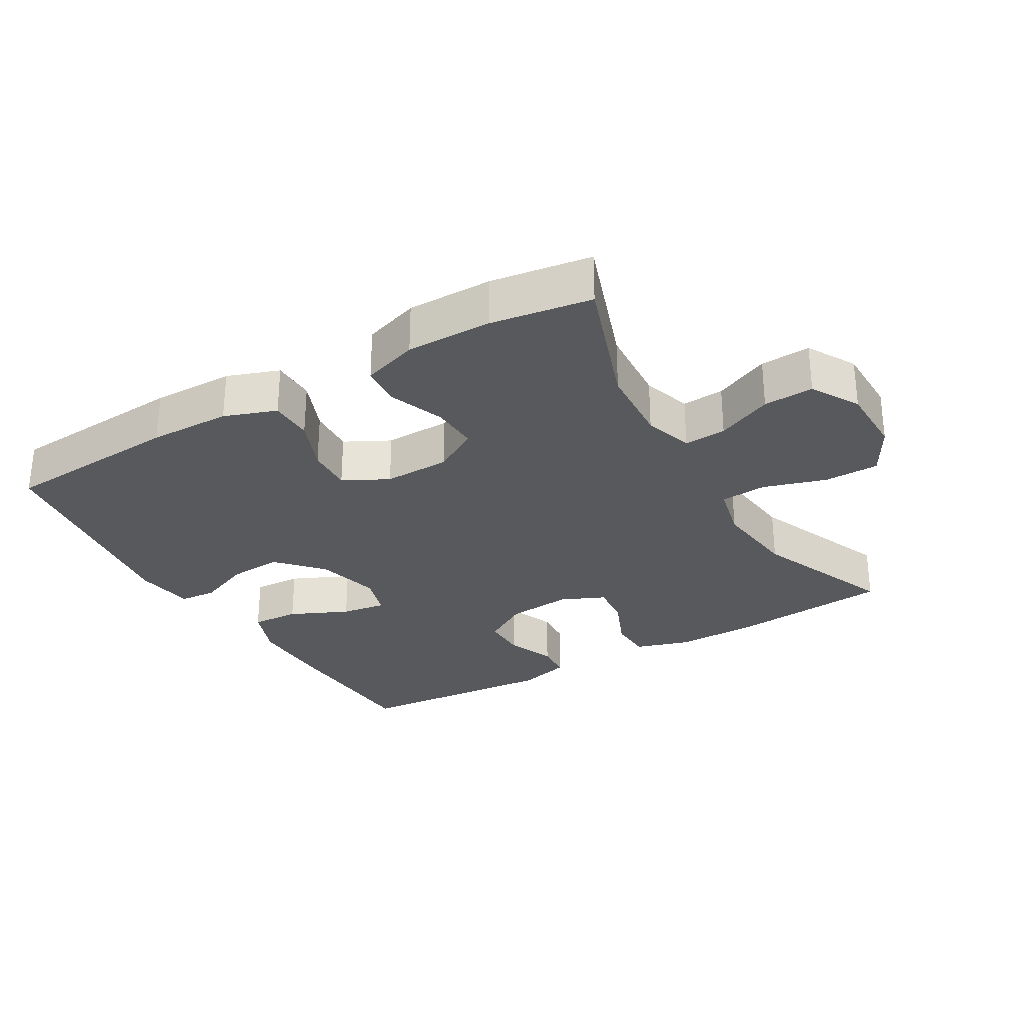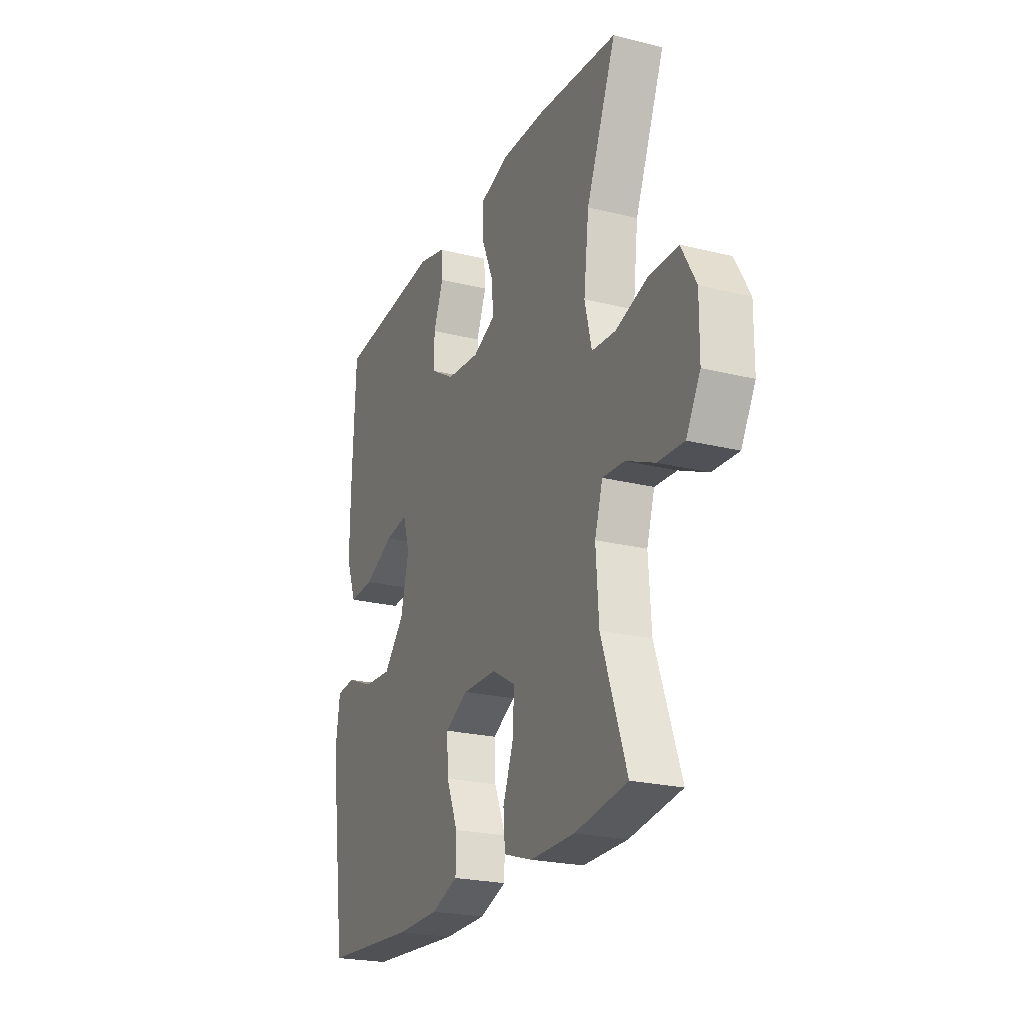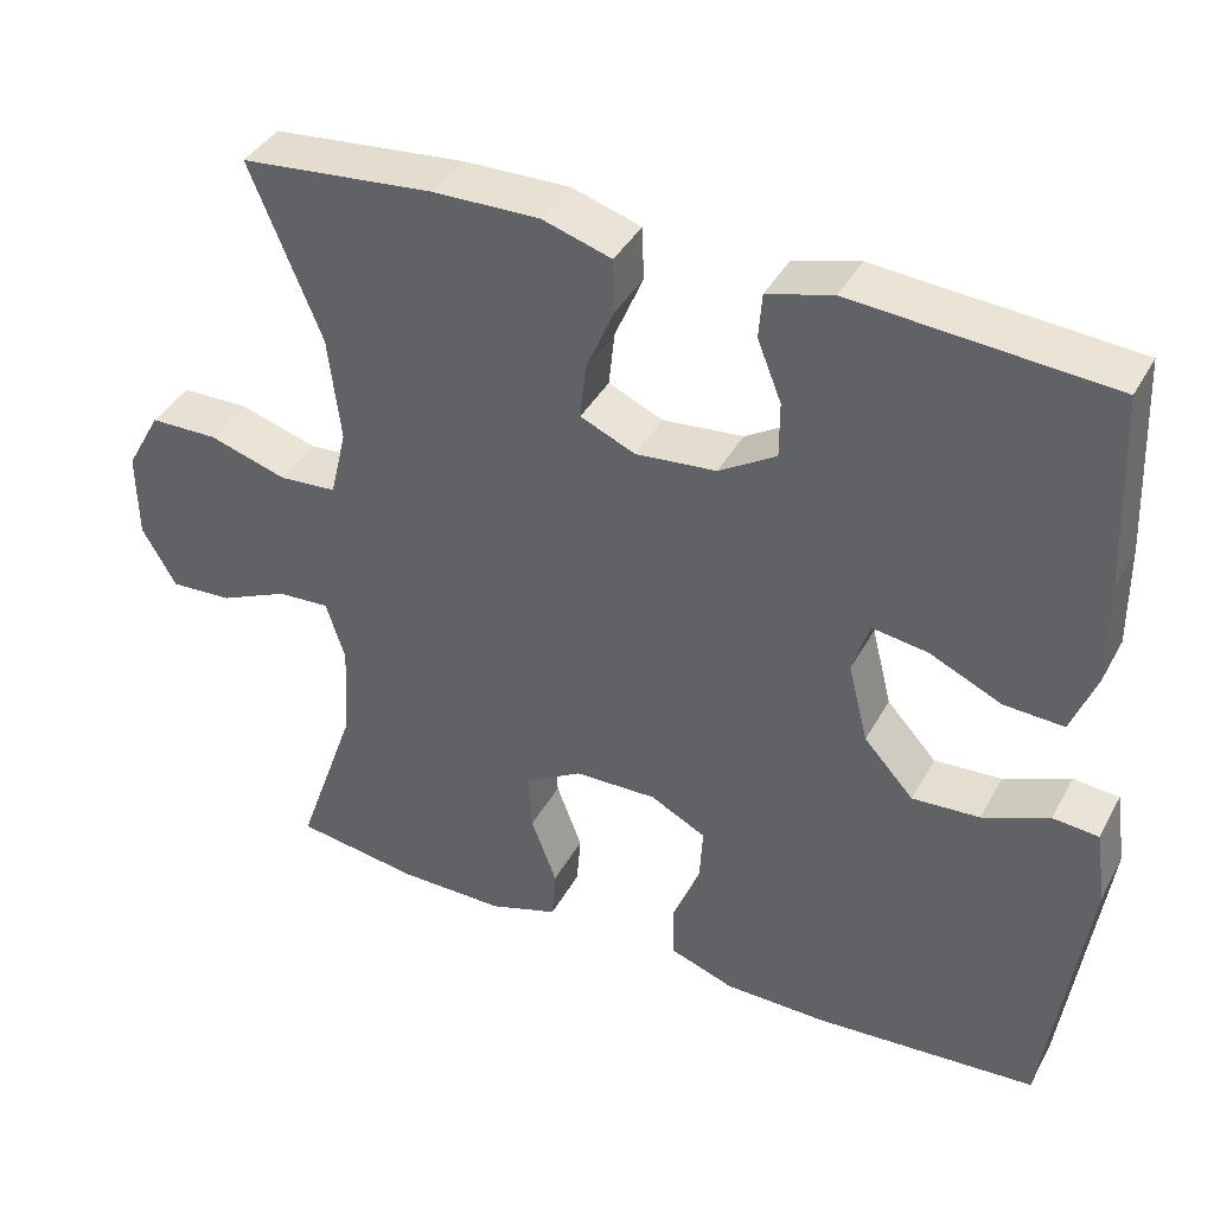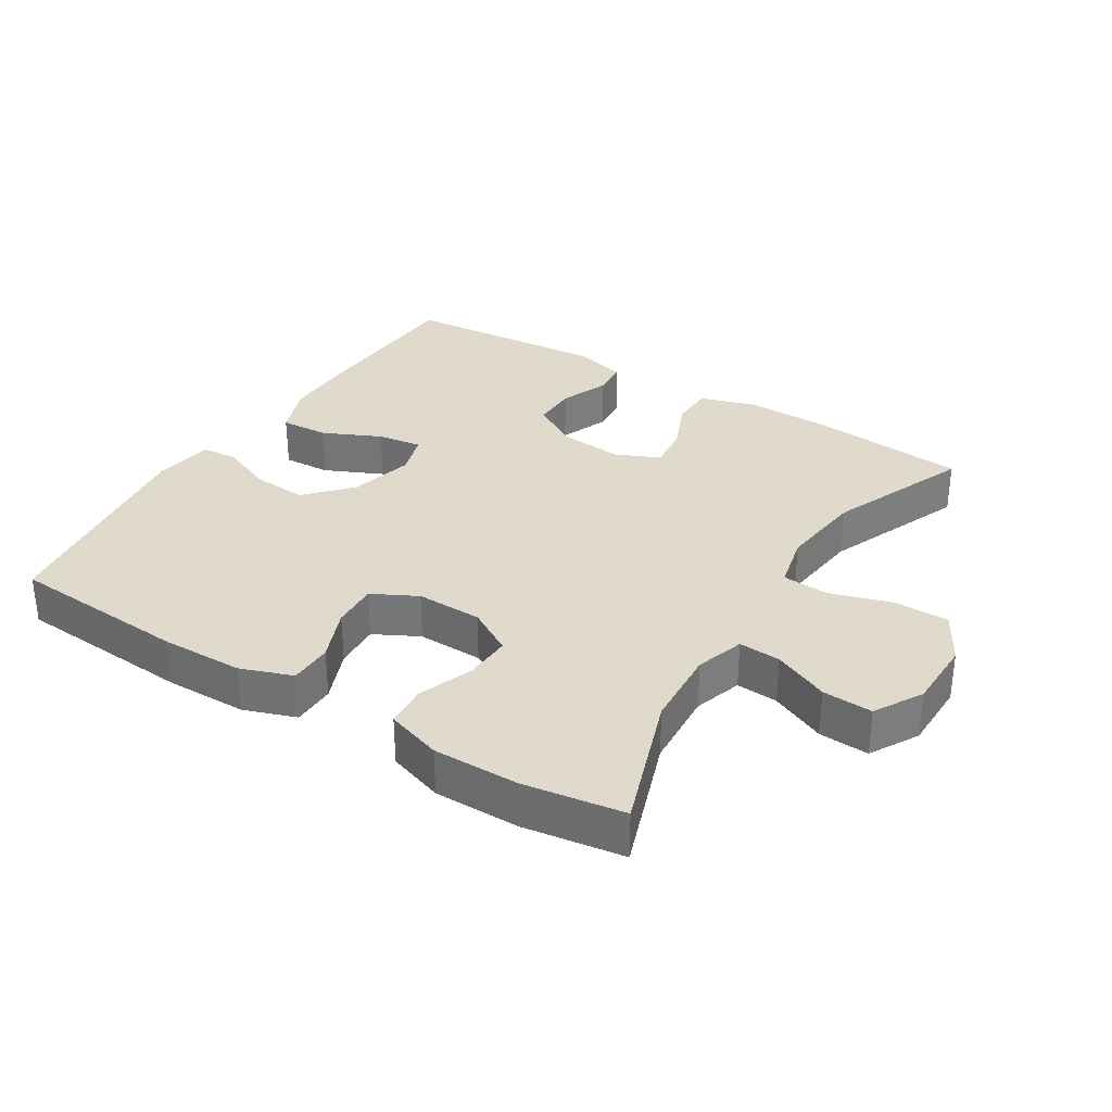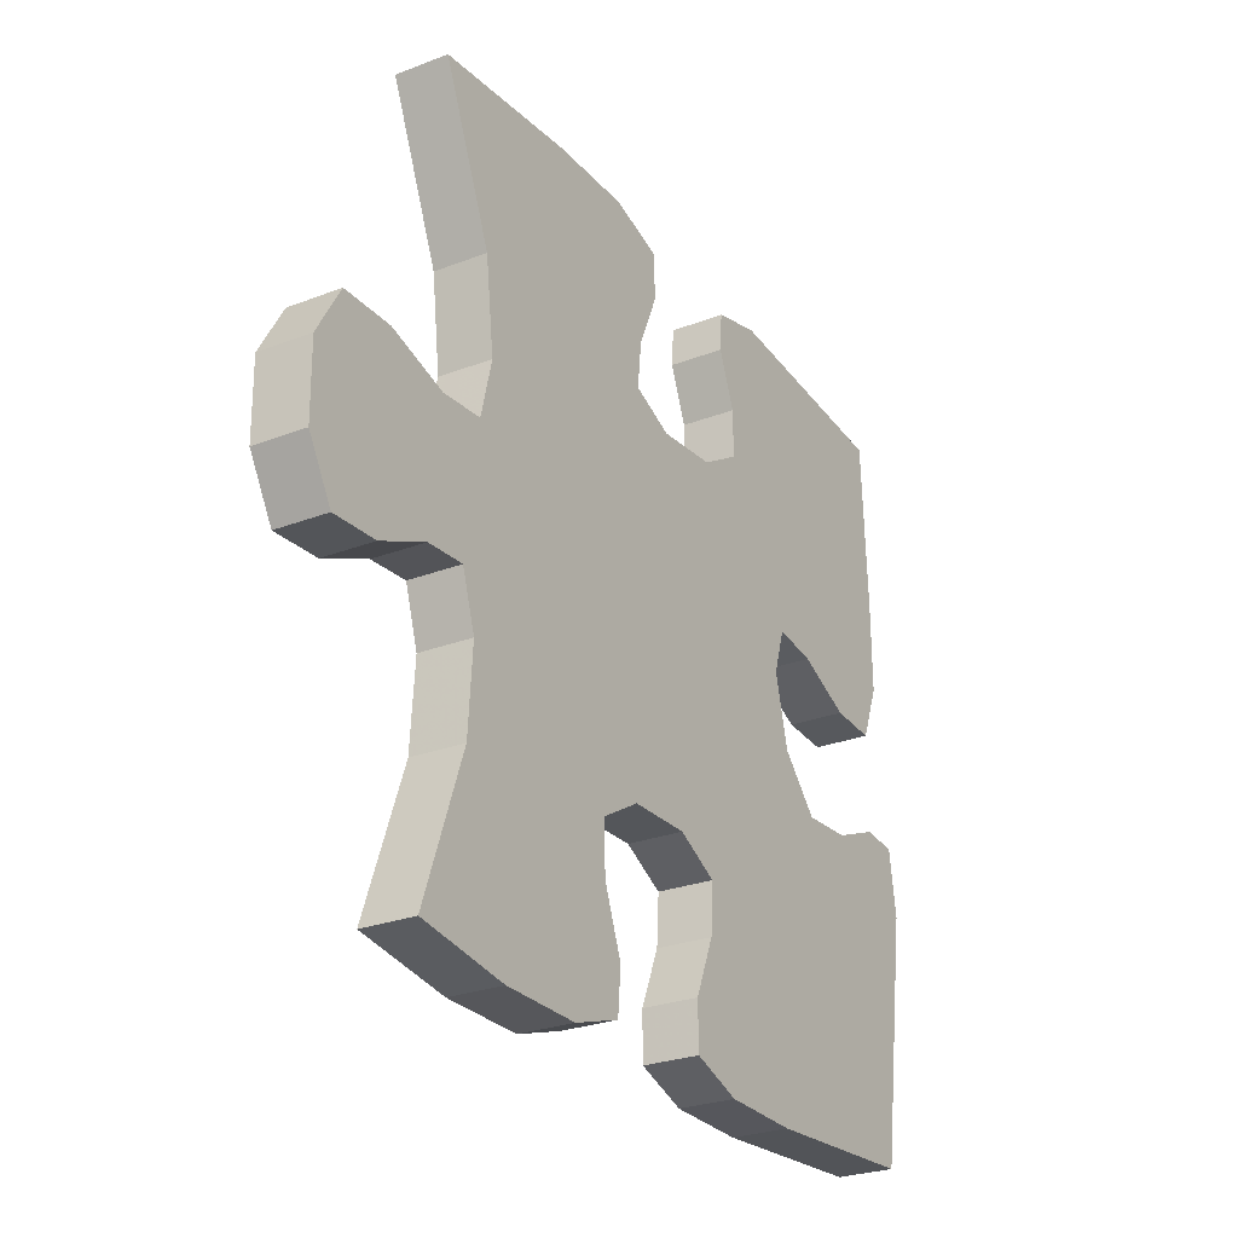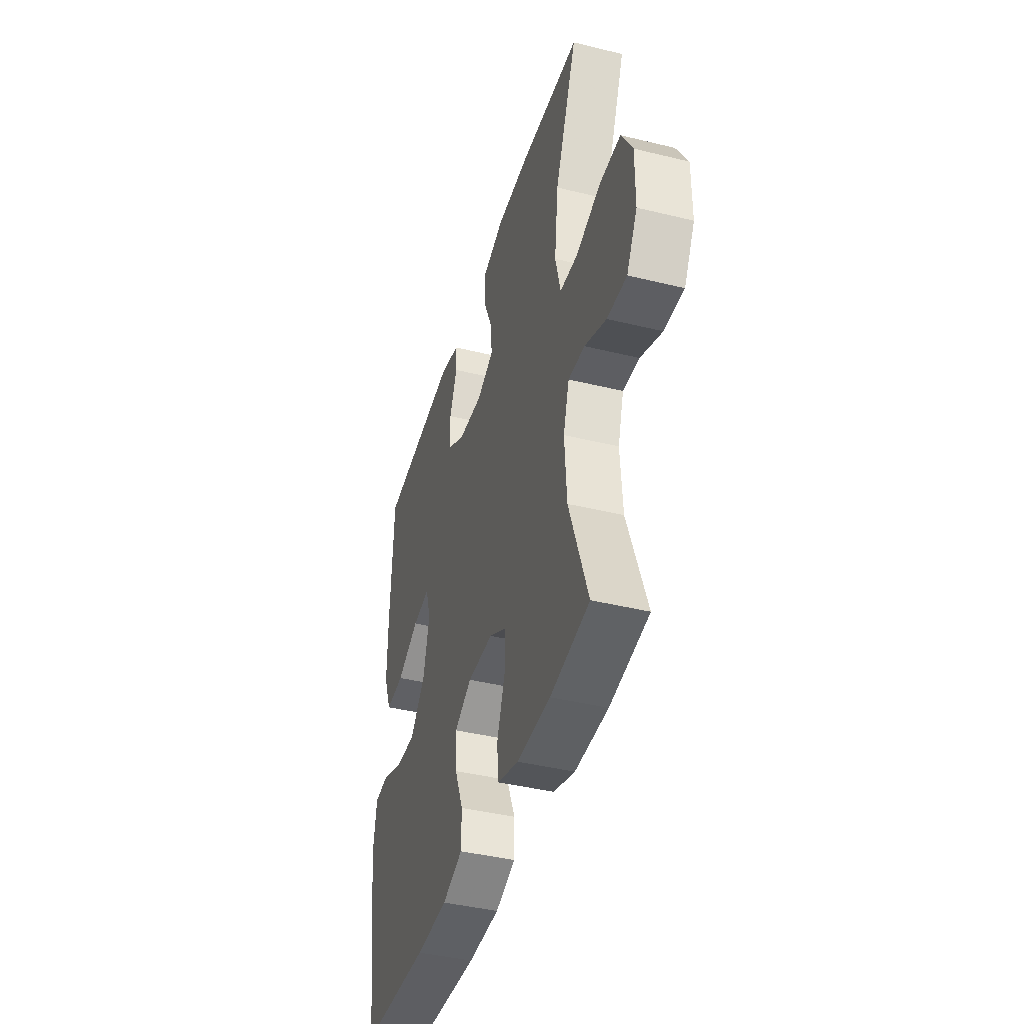
<metadata>
{"format":"obj","ext":"obj","renderer":"f3d","projection":"perspective","resolution":1024,"background":"white","views":[{"elev":-29.1,"azim":-149.6,"up":"+Y"},{"elev":-23.2,"azim":-112.9,"up":"+Z"},{"elev":39.5,"azim":26.2,"up":"+Z"},{"elev":32.4,"azim":-148.0,"up":"+Y"},{"elev":-26.8,"azim":-59.0,"up":"+Z"},{"elev":-41.9,"azim":-106.4,"up":"+Z"}]}
</metadata>
<code>
v -0.5 0.07 0.5
v -0.267 0.07 0.522
v -0.138 0.07 0.524
v -0.055 0.07 0.498
v -0.053 0.07 0.434
v -0.087 0.07 0.354
v -0.094 0.07 0.288
v -0.028 0.07 0.259
v 0.069 0.07 0.268
v 0.138 0.07 0.31
v 0.138 0.07 0.377
v 0.109 0.07 0.45
v 0.113 0.07 0.504
v 0.192 0.07 0.525
v 0.5 0.07 0.5
v 0.51 0.07 0.266
v 0.511 0.07 0.142
v 0.481 0.07 0.065
v 0.409 0.07 0.069
v 0.322 0.07 0.109
v 0.255 0.07 0.119
v 0.235 0.07 0.055
v 0.259 0.07 -0.041
v 0.319 0.07 -0.107
v 0.4 0.07 -0.102
v 0.48 0.07 -0.069
v 0.535 0.07 -0.074
v 0.548 0.07 -0.163
v 0.5 0.07 -0.5
v 0.231 0.07 -0.518
v 0.108 0.07 -0.516
v 0.03 0.07 -0.488
v 0.029 0.07 -0.423
v 0.062 0.07 -0.343
v 0.066 0.07 -0.274
v -0.001 0.07 -0.239
v -0.1 0.07 -0.241
v -0.168 0.07 -0.281
v -0.165 0.07 -0.352
v -0.134 0.07 -0.434
v -0.139 0.07 -0.497
v -0.222 0.07 -0.524
v -0.35 0.07 -0.523
v -0.5 0.07 -0.5
v -0.428 0.07 -0.296
v -0.42 0.07 -0.177
v -0.443 0.07 -0.104
v -0.506 0.07 -0.108
v -0.589 0.07 -0.145
v -0.664 0.07 -0.149
v -0.705 0.07 -0.077
v -0.706 0.07 0.028
v -0.664 0.07 0.103
v -0.582 0.07 0.104
v -0.488 0.07 0.075
v -0.419 0.07 0.08
v -0.399 0.07 0.163
v -0.414 0.07 0.29
v -0.5 0 0.5
v -0.267 0 0.522
v -0.138 0 0.524
v -0.055 0 0.498
v -0.053 0 0.434
v -0.087 0 0.354
v -0.094 0 0.288
v -0.028 0 0.259
v 0.069 0 0.268
v 0.138 0 0.31
v 0.138 0 0.377
v 0.109 0 0.45
v 0.113 0 0.504
v 0.192 0 0.525
v 0.5 0 0.5
v 0.51 0 0.266
v 0.511 0 0.142
v 0.481 0 0.065
v 0.409 0 0.069
v 0.322 0 0.109
v 0.255 0 0.119
v 0.235 0 0.055
v 0.259 0 -0.041
v 0.319 0 -0.107
v 0.4 0 -0.102
v 0.48 0 -0.069
v 0.535 0 -0.074
v 0.548 0 -0.163
v 0.5 0 -0.5
v 0.231 0 -0.518
v 0.108 0 -0.516
v 0.03 0 -0.488
v 0.029 0 -0.423
v 0.062 0 -0.343
v 0.066 0 -0.274
v -0.001 0 -0.239
v -0.1 0 -0.241
v -0.168 0 -0.281
v -0.165 0 -0.352
v -0.134 0 -0.434
v -0.139 0 -0.497
v -0.222 0 -0.524
v -0.35 0 -0.523
v -0.5 0 -0.5
v -0.428 0 -0.296
v -0.42 0 -0.177
v -0.443 0 -0.104
v -0.506 0 -0.108
v -0.589 0 -0.145
v -0.664 0 -0.149
v -0.705 0 -0.077
v -0.706 0 0.028
v -0.664 0 0.103
v -0.582 0 0.104
v -0.488 0 0.075
v -0.419 0 0.08
v -0.399 0 0.163
v -0.414 0 0.29
f 53 54 55
f 52 53 55
f 51 52 55
f 50 51 55
f 49 50 55
f 48 49 55
f 47 48 55 56
f 46 47 56 57
f 43 44 45
f 42 43 45
f 41 42 45
f 40 41 45
f 39 40 45
f 38 39 45 46
f 37 38 46 57
f 32 33 34
f 31 32 34
f 30 31 34
f 29 30 34
f 28 29 34
f 27 28 34
f 26 27 34
f 25 26 34
f 24 25 34 35
f 23 24 35 36
f 18 19 20
f 17 18 20
f 16 17 20
f 15 16 20
f 14 15 20
f 13 14 20
f 12 13 20
f 11 12 20
f 10 11 20 21
f 9 10 21 22
f 4 5 6
f 3 4 6
f 2 3 6
f 1 2 6
f 58 1 6
f 58 6 7
f 57 58 7 8
f 36 37 57
f 23 36 57
f 22 23 57
f 9 22 57
f 8 9 57
f 113 112 111
f 113 111 110
f 113 110 109
f 113 109 108
f 113 108 107
f 113 107 106
f 114 113 106 105
f 115 114 105 104
f 103 102 101
f 103 101 100
f 103 100 99
f 103 99 98
f 103 98 97
f 104 103 97 96
f 115 104 96 95
f 92 91 90
f 92 90 89
f 92 89 88
f 92 88 87
f 92 87 86
f 92 86 85
f 92 85 84
f 92 84 83
f 93 92 83 82
f 94 93 82 81
f 78 77 76
f 78 76 75
f 78 75 74
f 78 74 73
f 78 73 72
f 78 72 71
f 78 71 70
f 78 70 69
f 79 78 69 68
f 80 79 68 67
f 64 63 62
f 64 62 61
f 64 61 60
f 64 60 59
f 64 59 116
f 65 64 116
f 66 65 116 115
f 115 95 94
f 115 94 81
f 115 81 80
f 115 80 67
f 115 67 66
f 1 59 60 2
f 2 60 61 3
f 3 61 62 4
f 4 62 63 5
f 5 63 64 6
f 6 64 65 7
f 7 65 66 8
f 8 66 67 9
f 9 67 68 10
f 10 68 69 11
f 11 69 70 12
f 12 70 71 13
f 13 71 72 14
f 14 72 73 15
f 15 73 74 16
f 16 74 75 17
f 17 75 76 18
f 18 76 77 19
f 19 77 78 20
f 20 78 79 21
f 21 79 80 22
f 22 80 81 23
f 23 81 82 24
f 24 82 83 25
f 25 83 84 26
f 26 84 85 27
f 27 85 86 28
f 28 86 87 29
f 29 87 88 30
f 30 88 89 31
f 31 89 90 32
f 32 90 91 33
f 33 91 92 34
f 34 92 93 35
f 35 93 94 36
f 36 94 95 37
f 37 95 96 38
f 38 96 97 39
f 39 97 98 40
f 40 98 99 41
f 41 99 100 42
f 42 100 101 43
f 43 101 102 44
f 44 102 103 45
f 45 103 104 46
f 46 104 105 47
f 47 105 106 48
f 48 106 107 49
f 49 107 108 50
f 50 108 109 51
f 51 109 110 52
f 52 110 111 53
f 53 111 112 54
f 54 112 113 55
f 55 113 114 56
f 56 114 115 57
f 57 115 116 58
f 58 116 59 1

</code>
